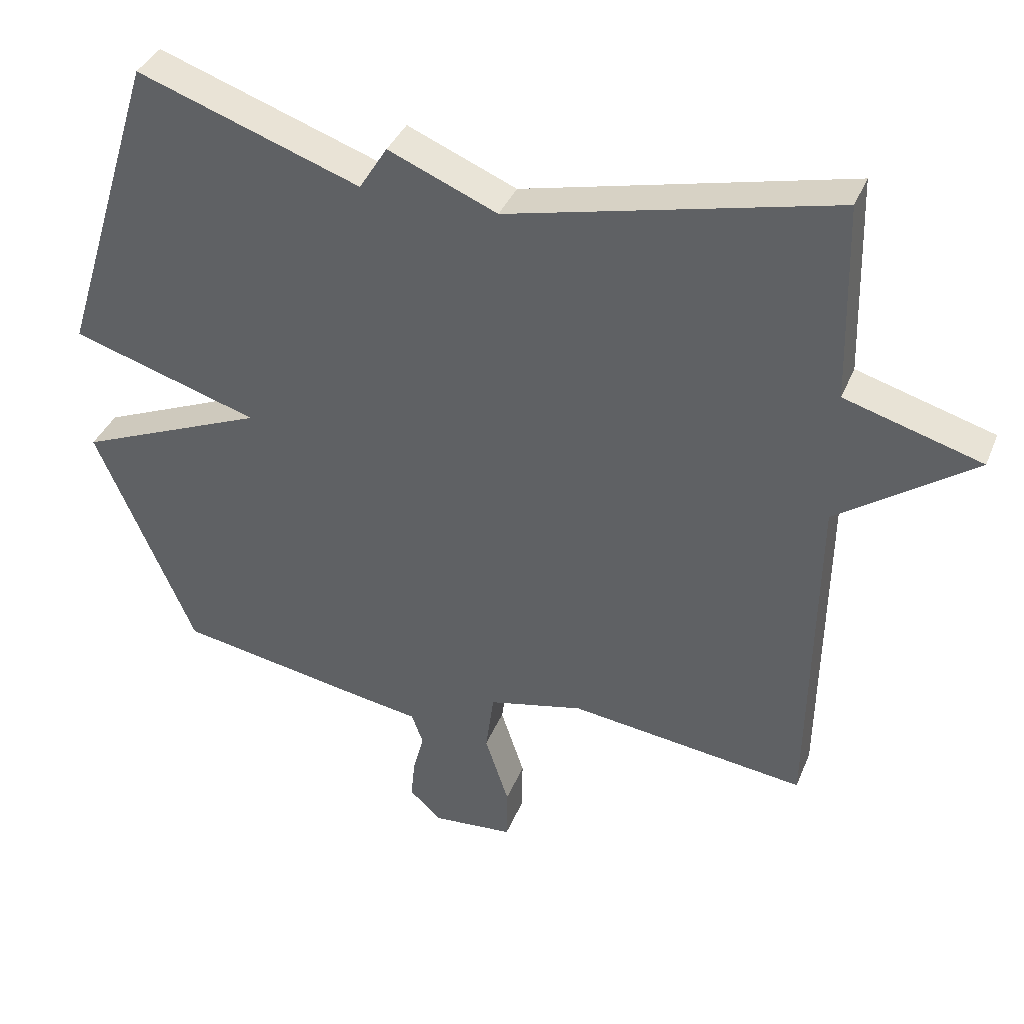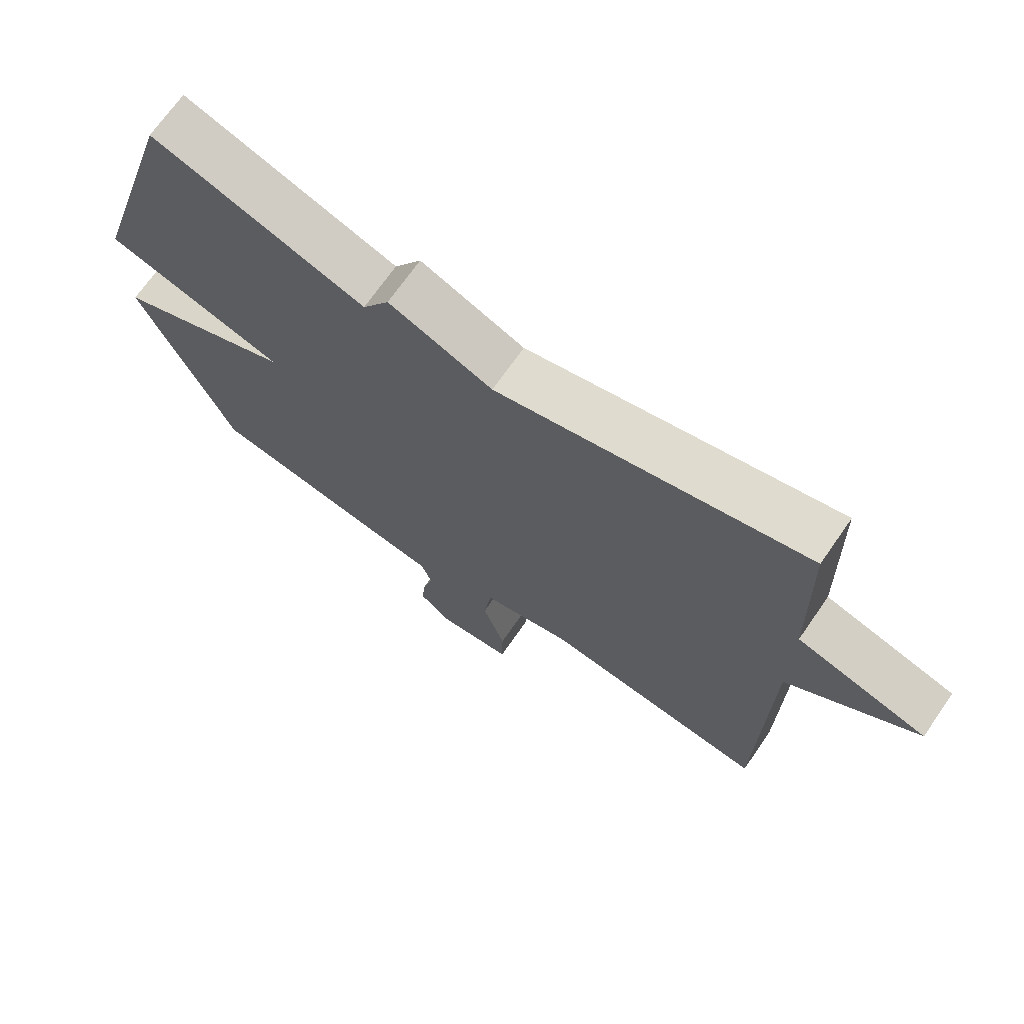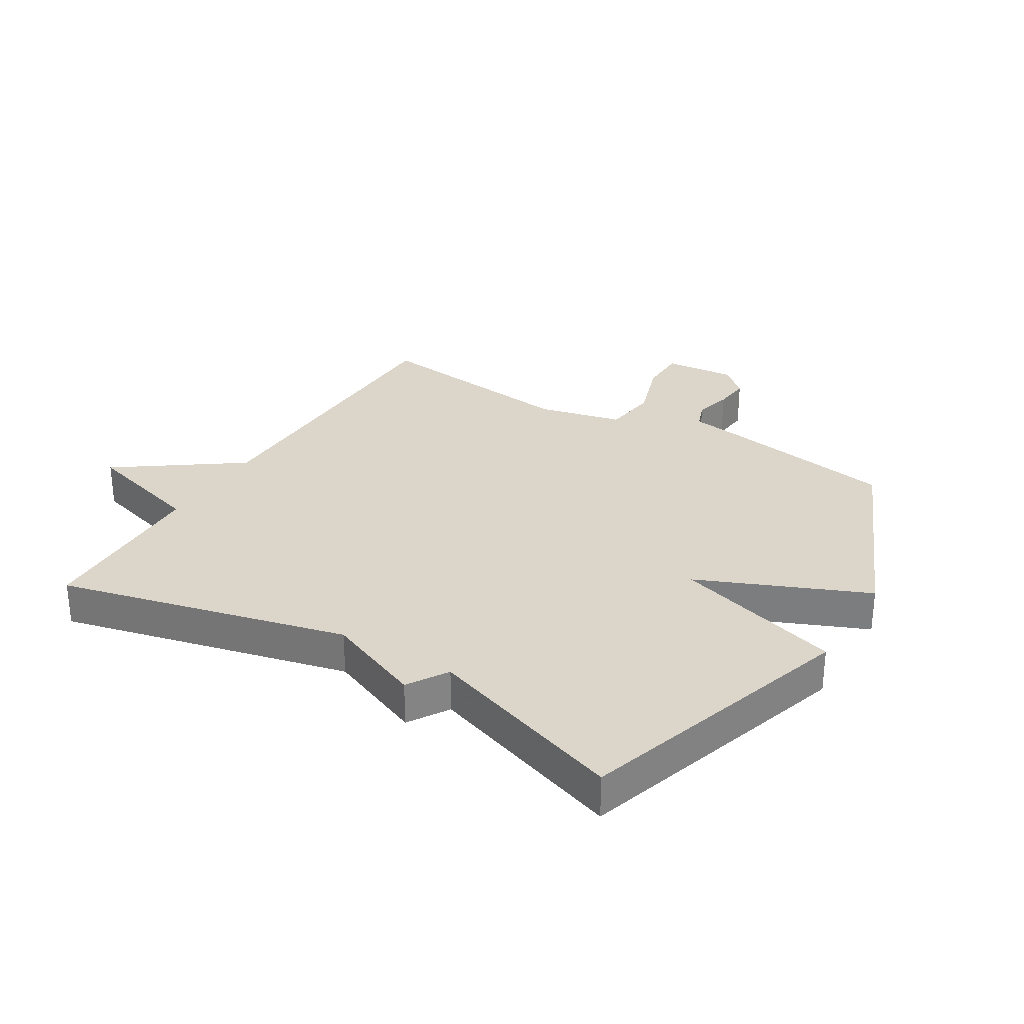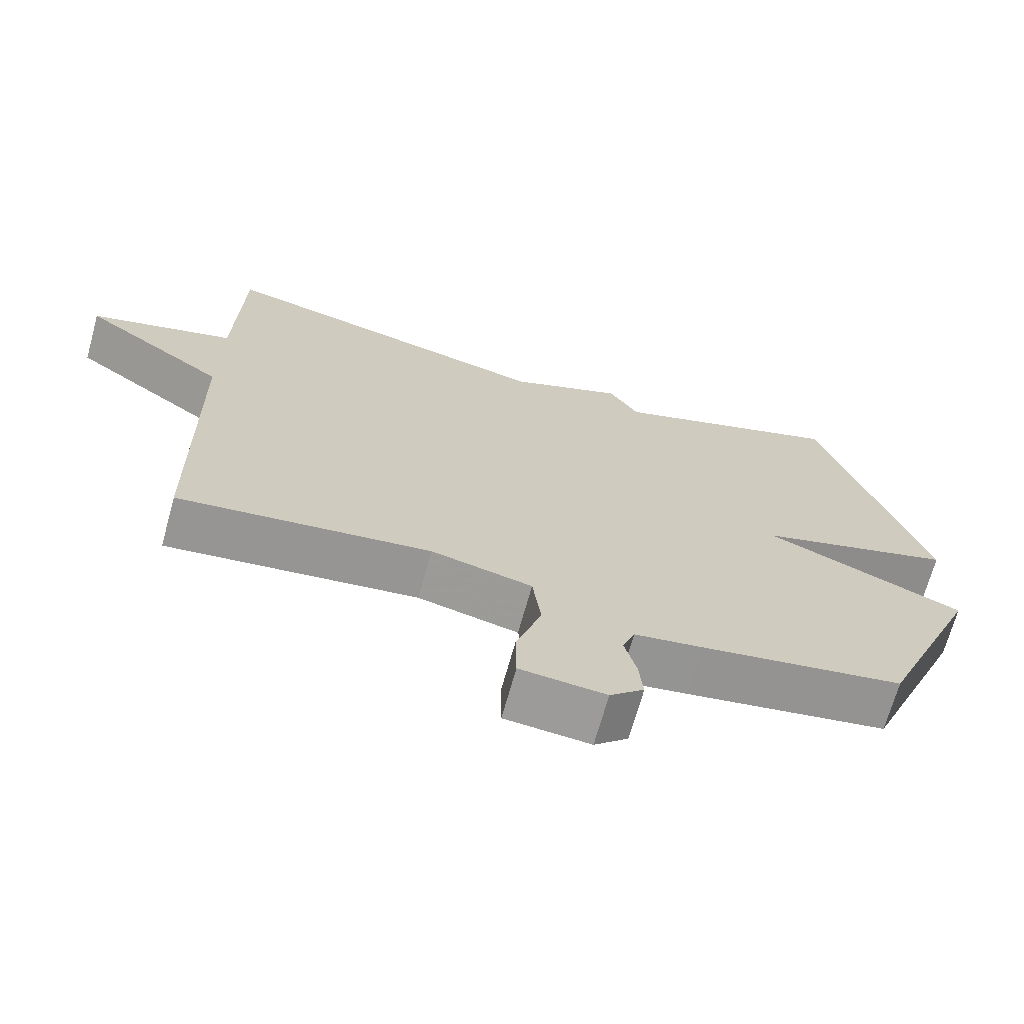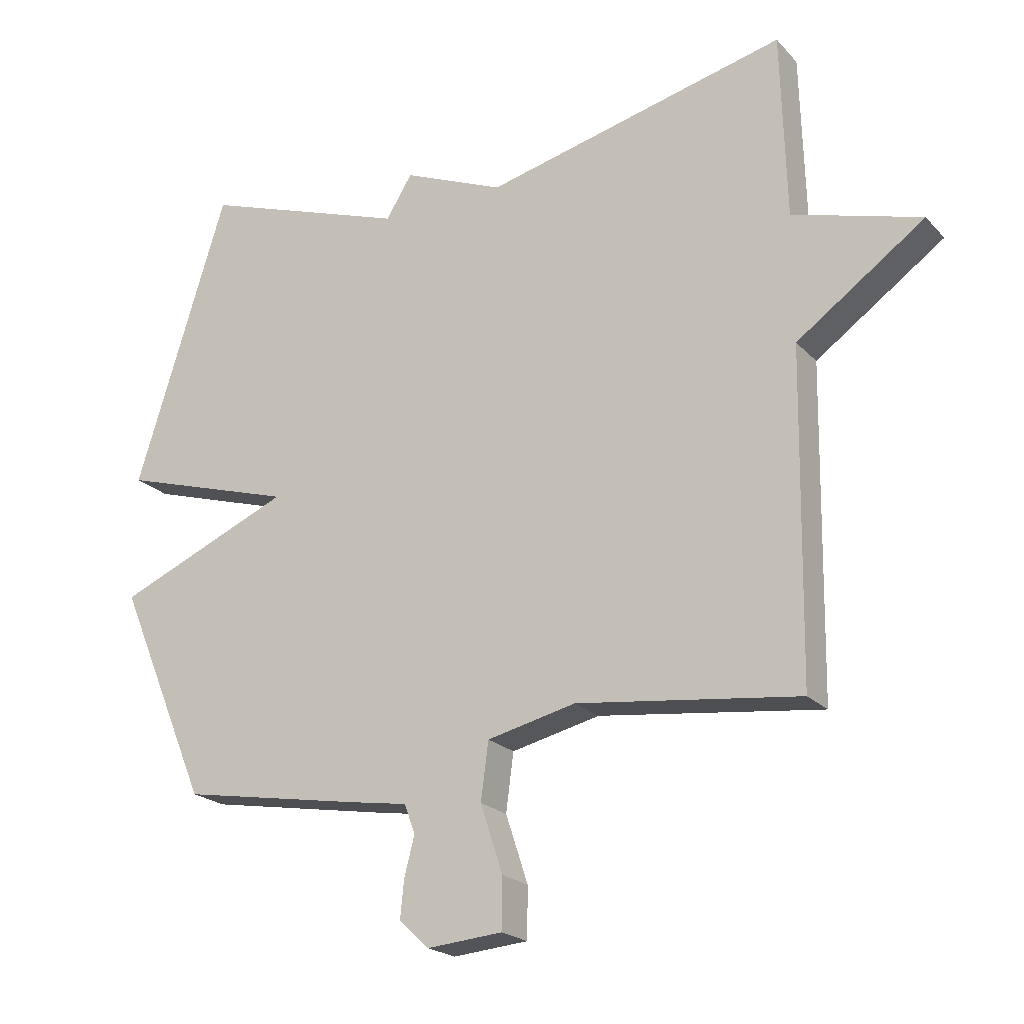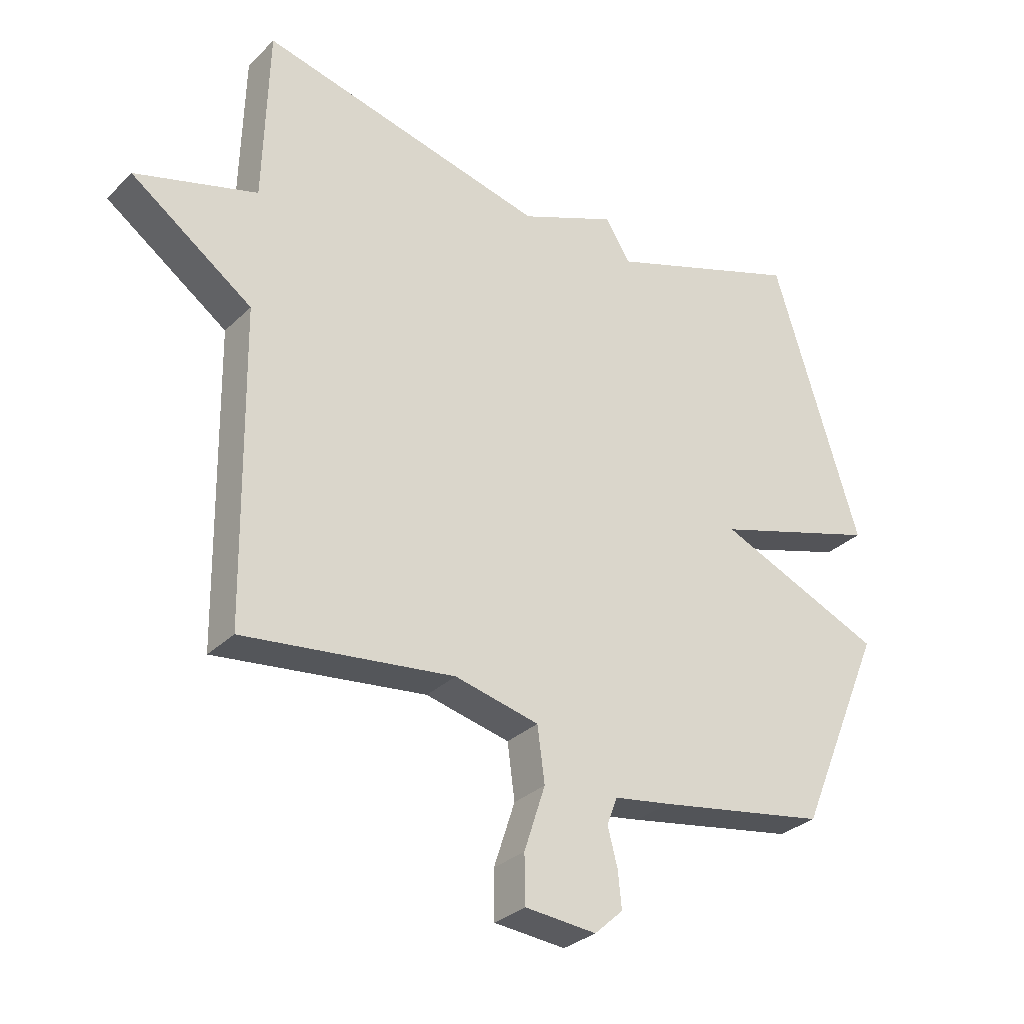
<metadata>
{"format":"obj","ext":"obj","renderer":"f3d","projection":"perspective","resolution":1024,"background":"white","views":[{"elev":37.8,"azim":-159.3,"up":"+Z"},{"elev":70.1,"azim":-145.2,"up":"+Z"},{"elev":29.7,"azim":31.1,"up":"+Y"},{"elev":-69.1,"azim":-15.5,"up":"+Z"},{"elev":-21.3,"azim":-149.8,"up":"+Z"},{"elev":-30.6,"azim":-36.3,"up":"+Z"}]}
</metadata>
<code>
v -0.5 0.07 0.5
v -0.026 0.07 0.387
v 0.133 0.07 0.453
v 0.174 0.07 0.387
v 0.5 0.07 0.5
v 0.644 0.07 0.039
v 0.368 0.07 -0.045
v 0.644 0.07 -0.161
v 0.5 0.07 -0.5
v 0.218 0.07 -0.549
v 0.124 0.07 -0.564
v 0.107 0.07 -0.61
v 0.123 0.07 -0.671
v 0.129 0.07 -0.731
v 0.082 0.07 -0.774
v -0.036 0.07 -0.764
v -0.037 0.07 -0.685
v -0.002 0.07 -0.579
v -0.014 0.07 -0.489
v -0.153 0.07 -0.457
v -0.5 0.07 -0.5
v -0.508 0.07 0.01
v -0.708 0.07 0.152
v -0.508 0.07 0.21
v -0.5 0 0.5
v -0.026 0 0.387
v 0.133 0 0.453
v 0.174 0 0.387
v 0.5 0 0.5
v 0.644 0 0.039
v 0.368 0 -0.045
v 0.644 0 -0.161
v 0.5 0 -0.5
v 0.218 0 -0.549
v 0.124 0 -0.564
v 0.107 0 -0.61
v 0.123 0 -0.671
v 0.129 0 -0.731
v 0.082 0 -0.774
v -0.036 0 -0.764
v -0.037 0 -0.685
v -0.002 0 -0.579
v -0.014 0 -0.489
v -0.153 0 -0.457
v -0.5 0 -0.5
v -0.508 0 0.01
v -0.708 0 0.152
v -0.508 0 0.21
f 22 23 24
f 24 1 2
f 22 24 2
f 21 22 2
f 20 21 2
f 2 3 4
f 20 2 4
f 19 20 4
f 18 19 4 5
f 16 17 18
f 15 16 18
f 14 15 18
f 13 14 18
f 12 13 18
f 11 12 18 5
f 9 10 11
f 8 9 11
f 7 8 11
f 7 11 5
f 5 6 7
f 48 47 46
f 26 25 48
f 26 48 46
f 26 46 45
f 26 45 44
f 28 27 26
f 28 26 44
f 28 44 43
f 29 28 43 42
f 42 41 40
f 42 40 39
f 42 39 38
f 42 38 37
f 42 37 36
f 29 42 36 35
f 35 34 33
f 35 33 32
f 35 32 31
f 29 35 31
f 31 30 29
f 1 25 26 2
f 2 26 27 3
f 3 27 28 4
f 4 28 29 5
f 5 29 30 6
f 6 30 31 7
f 7 31 32 8
f 8 32 33 9
f 9 33 34 10
f 10 34 35 11
f 11 35 36 12
f 12 36 37 13
f 13 37 38 14
f 14 38 39 15
f 15 39 40 16
f 16 40 41 17
f 17 41 42 18
f 18 42 43 19
f 19 43 44 20
f 20 44 45 21
f 21 45 46 22
f 22 46 47 23
f 23 47 48 24
f 24 48 25 1

</code>
